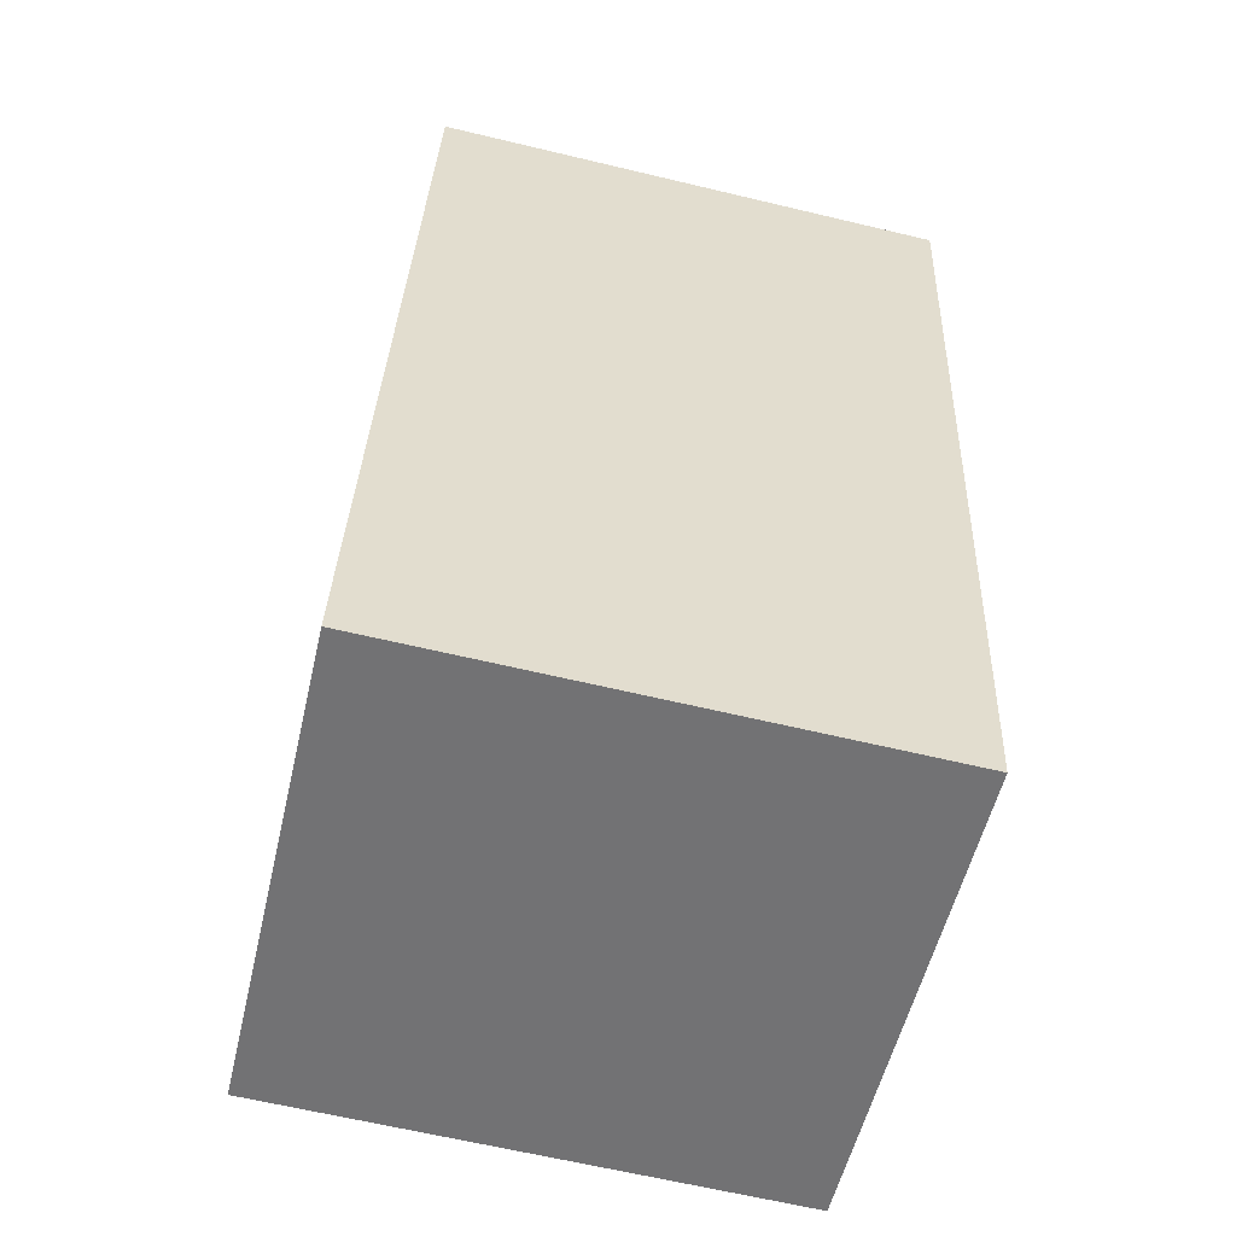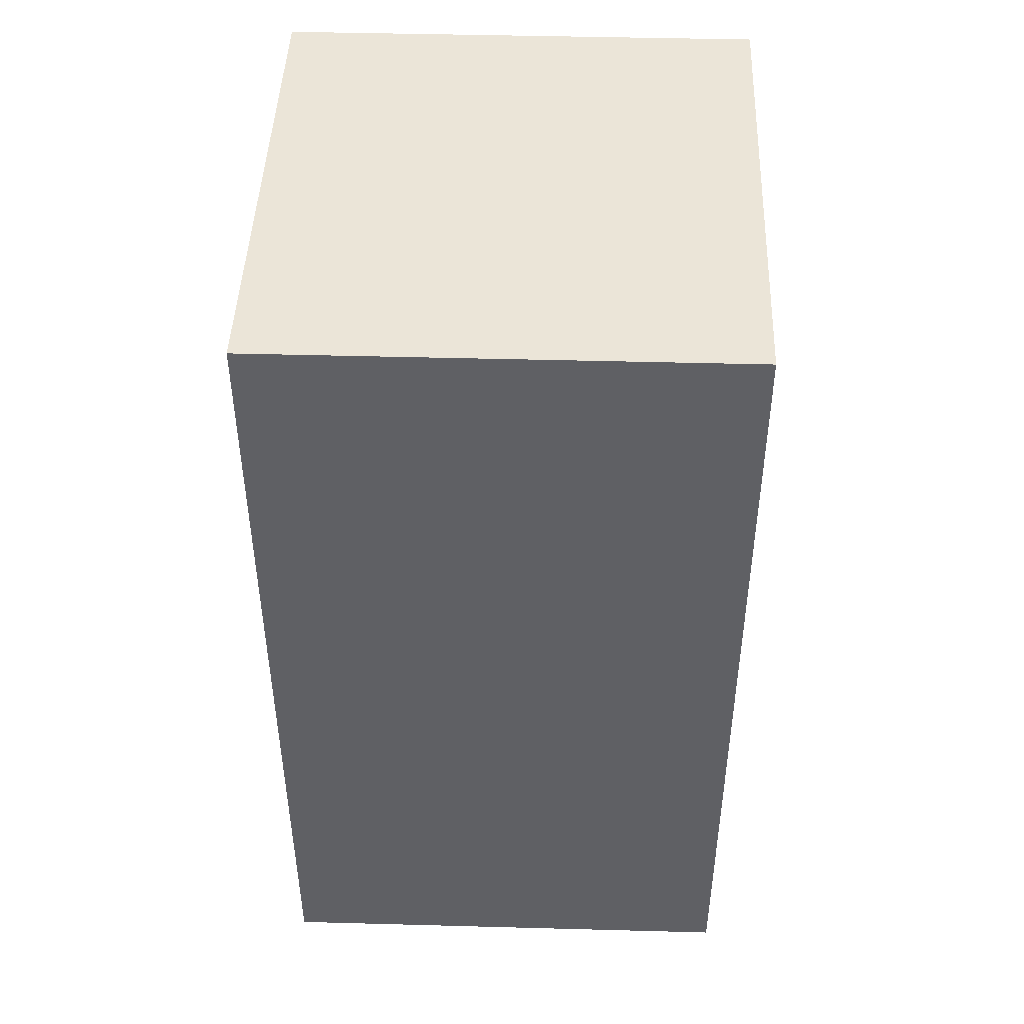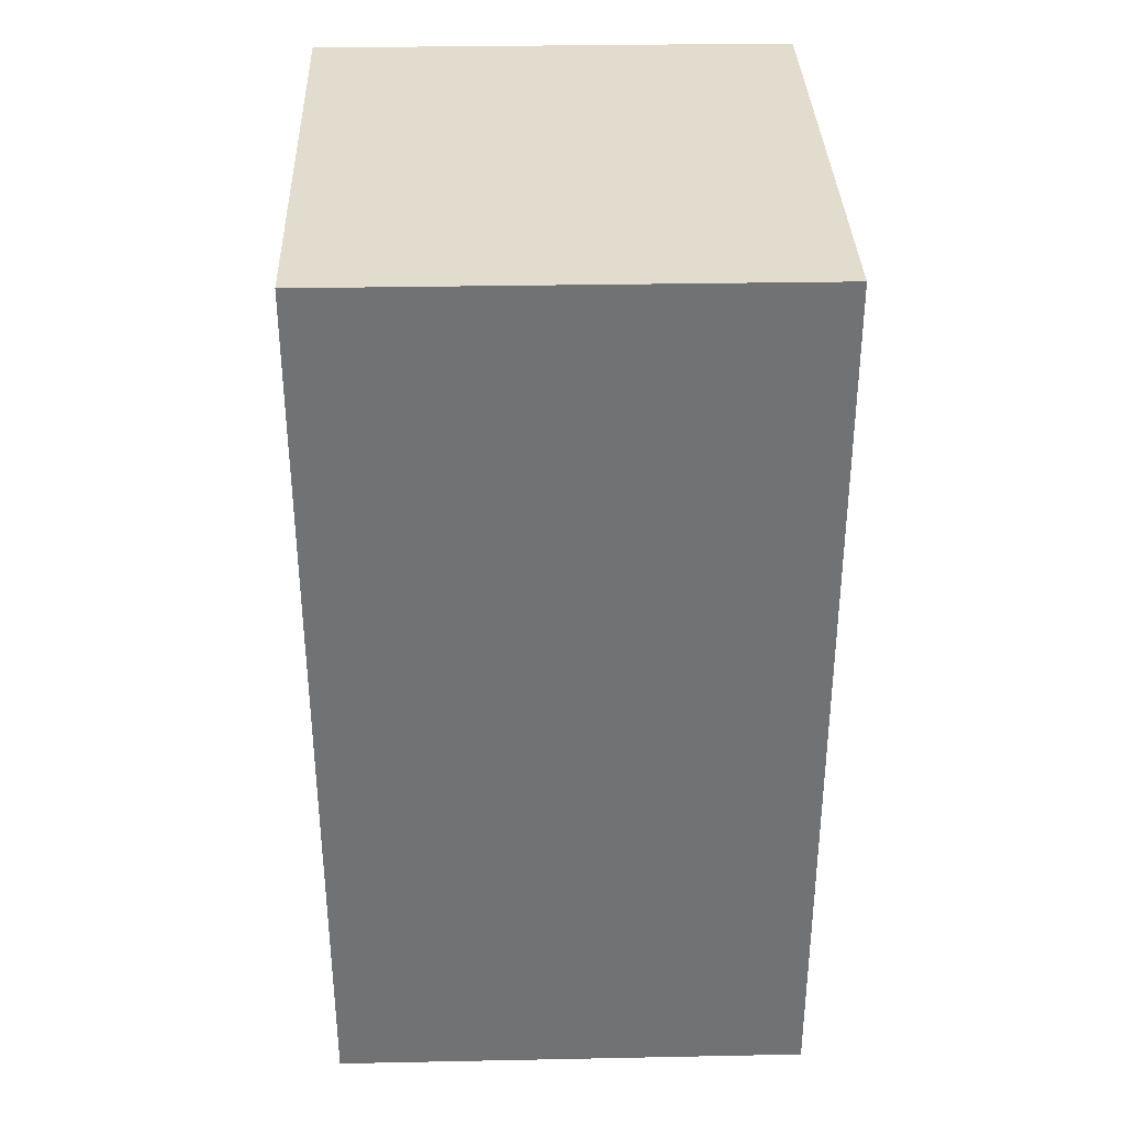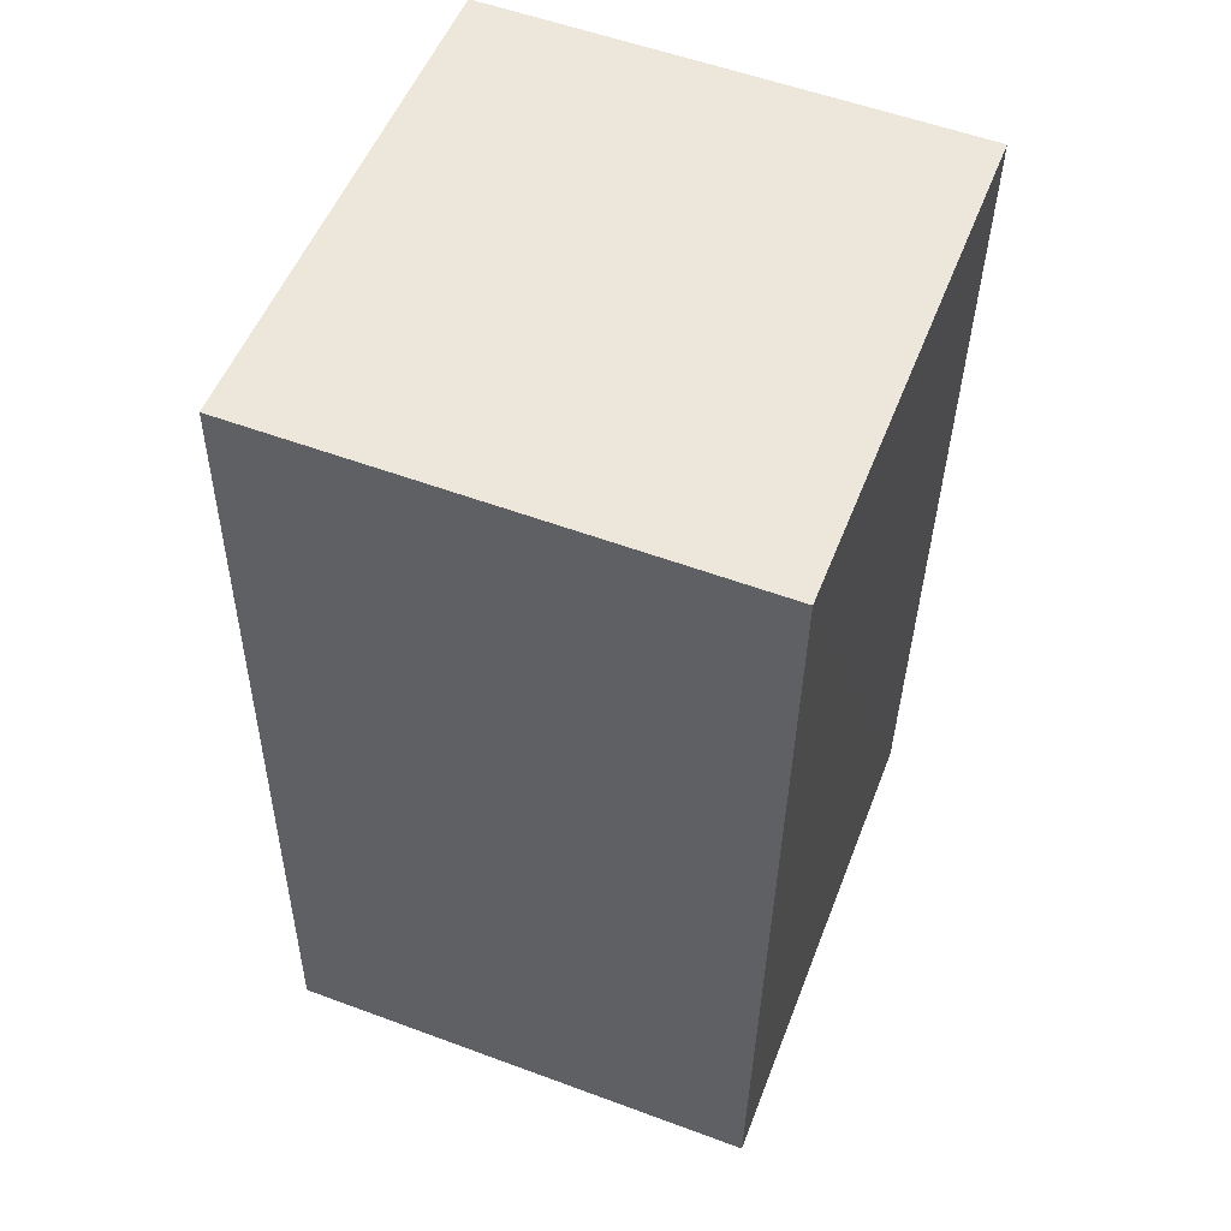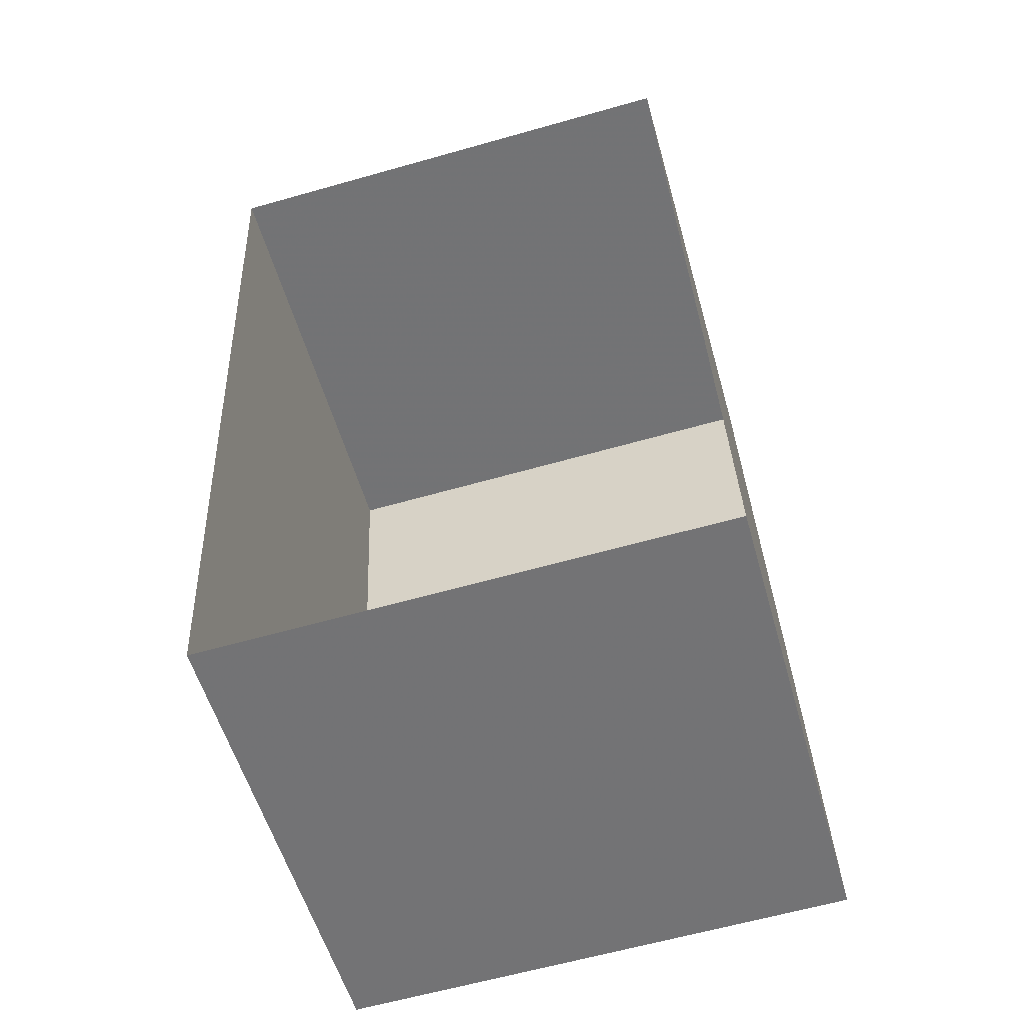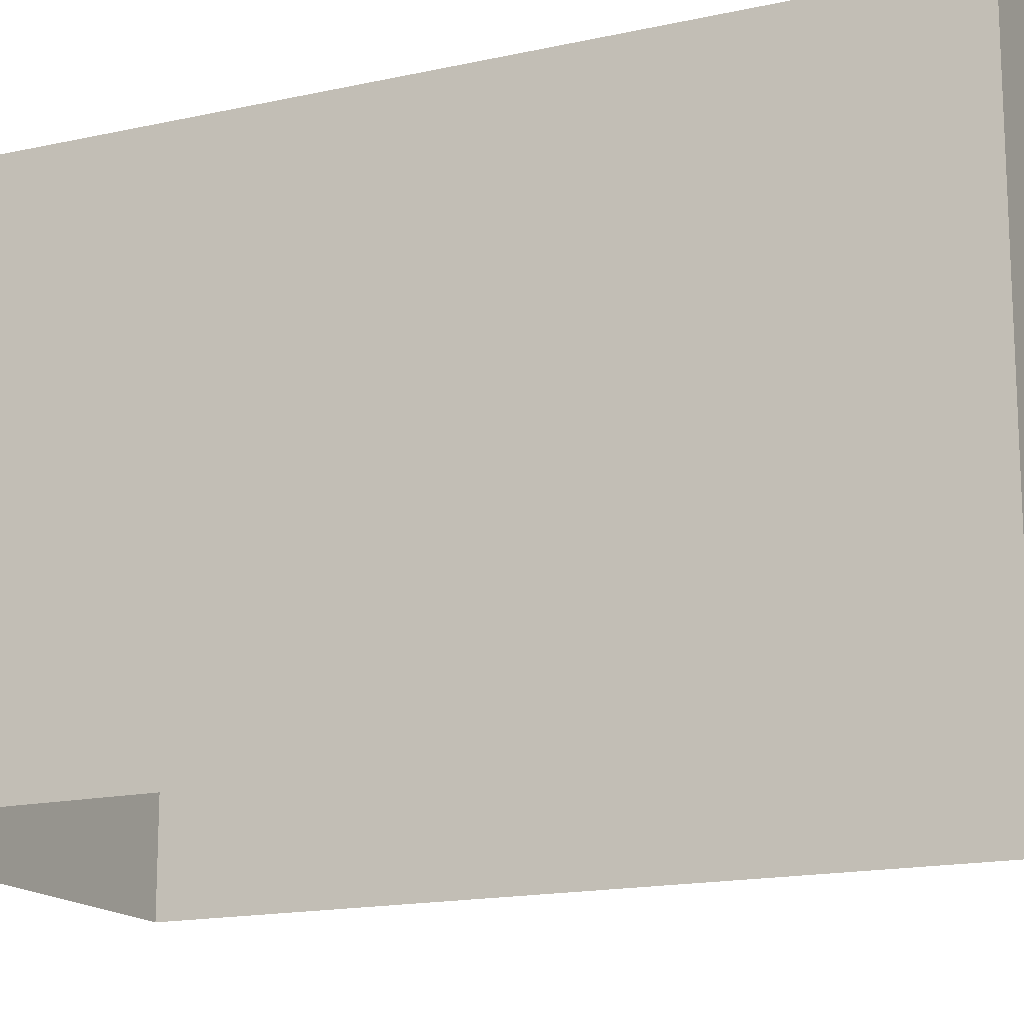
<metadata>
{"format":"obj","ext":"obj","renderer":"f3d","projection":"perspective","resolution":1024,"background":"white","views":[{"elev":-55.5,"azim":-13.3,"up":"+Y"},{"elev":43.4,"azim":92.1,"up":"+Y"},{"elev":36.9,"azim":-91.9,"up":"+Y"},{"elev":55.6,"azim":-69.0,"up":"+Y"},{"elev":-55.1,"azim":-164.3,"up":"+Y"},{"elev":-15.8,"azim":112.7,"up":"+Z"}]}
</metadata>
<code>
v -3.718e+05 -1.042e+05 31.11
v -3.718e+05 -1.042e+05 31.11
v -3.718e+05 -1.042e+05 31.11
v -3.718e+05 -1.042e+05 31.11
v -3.718e+05 -1.042e+05 35.42
v -3.718e+05 -1.042e+05 35.42
v -3.718e+05 -1.042e+05 35.42
v -3.718e+05 -1.042e+05 35.42
f 1 2 3
f 4 1 3
f 5 6 7
f 8 5 7
f 5 2 1
f 5 8 2
f 5 1 4
f 6 5 4
f 8 3 2
f 8 7 3
f 7 4 3
f 7 6 4

</code>
